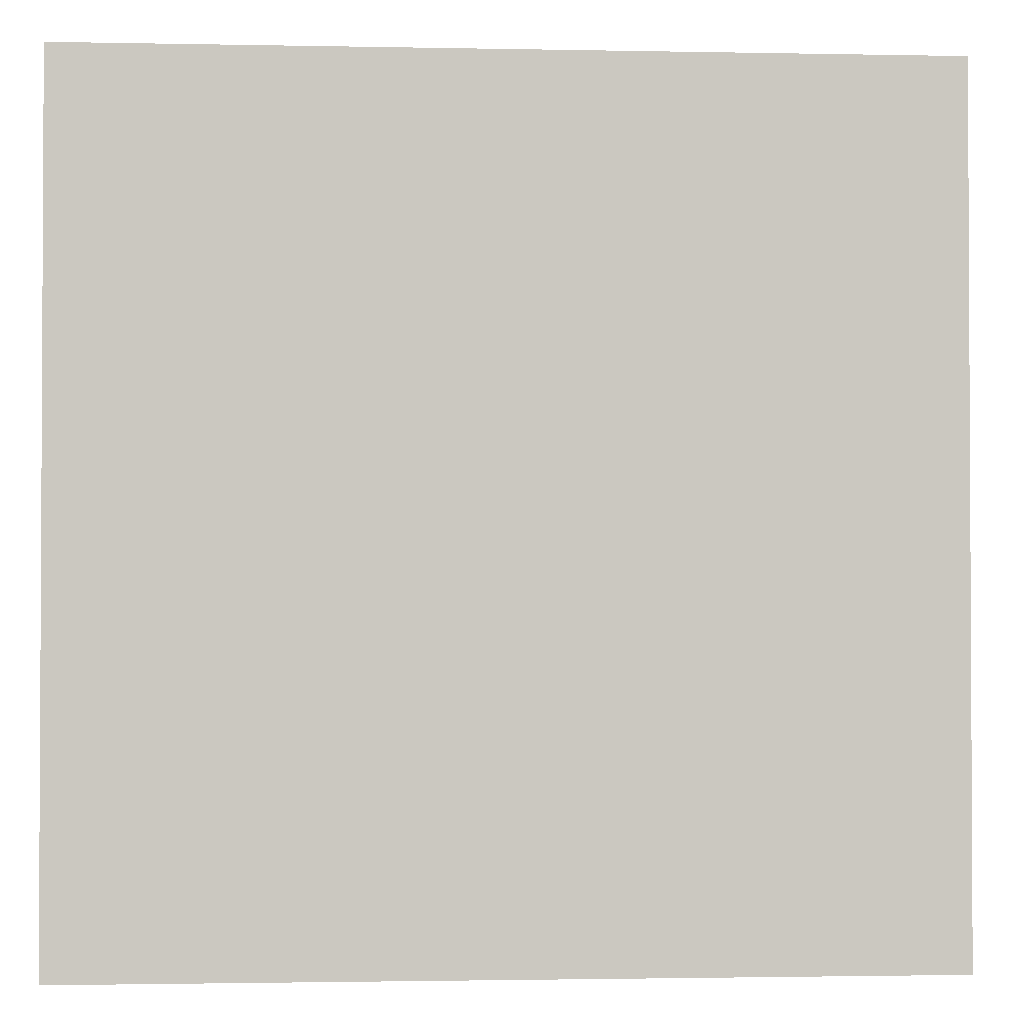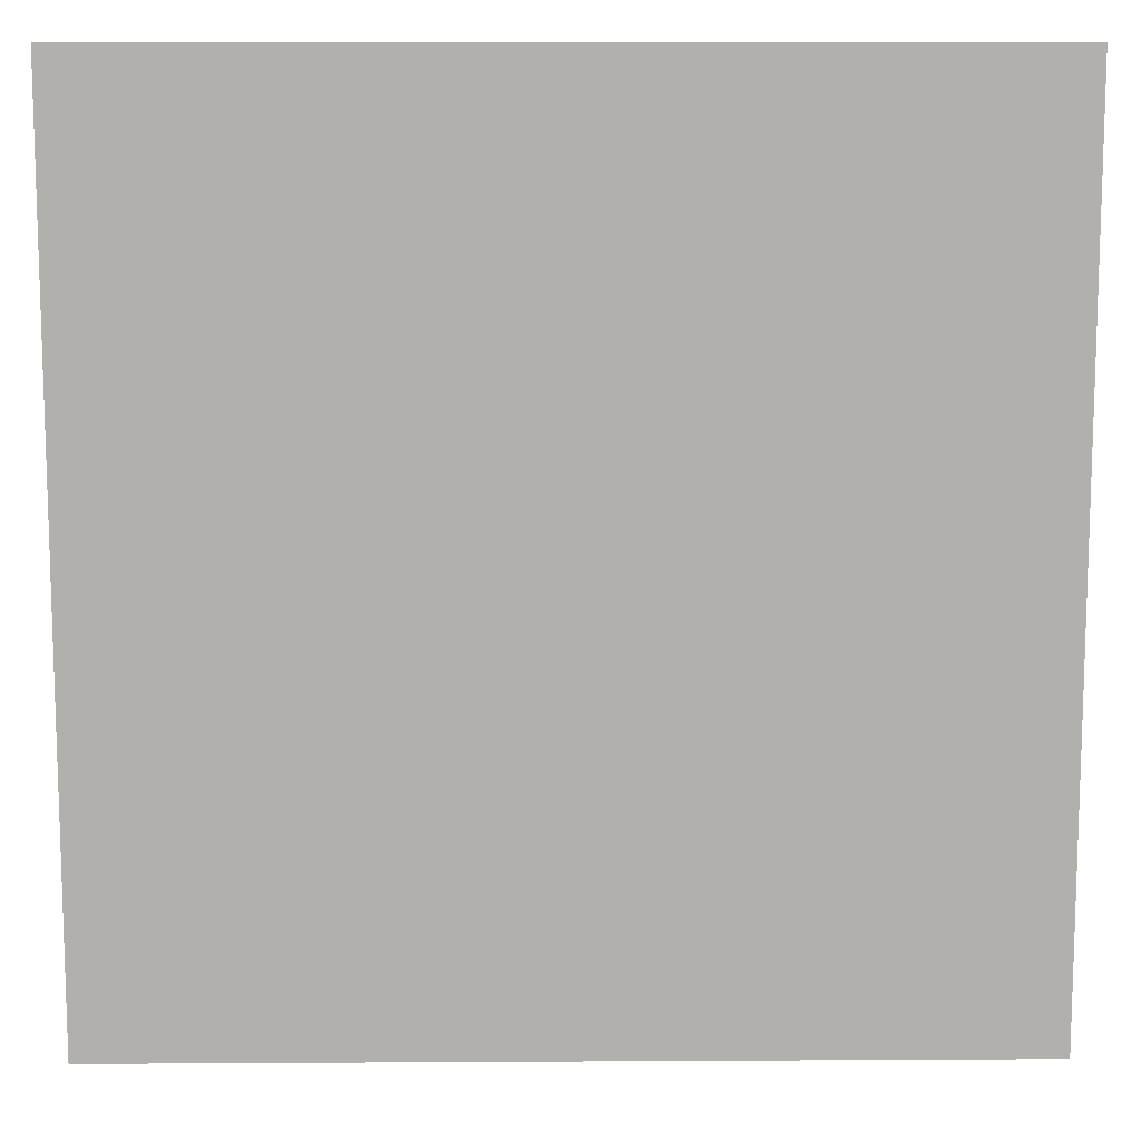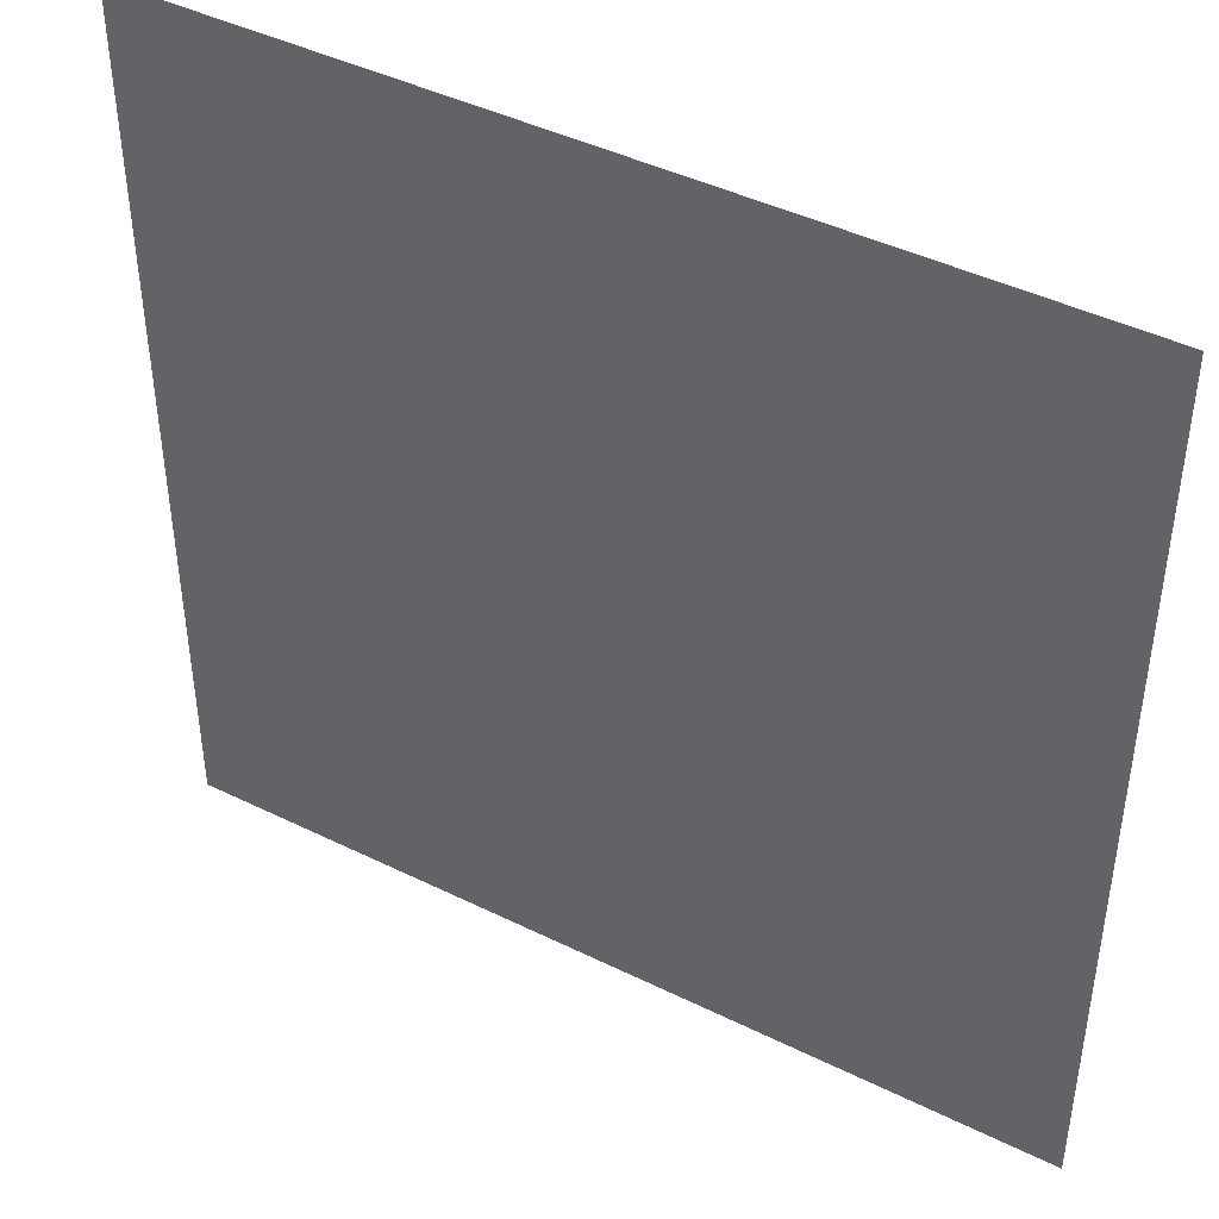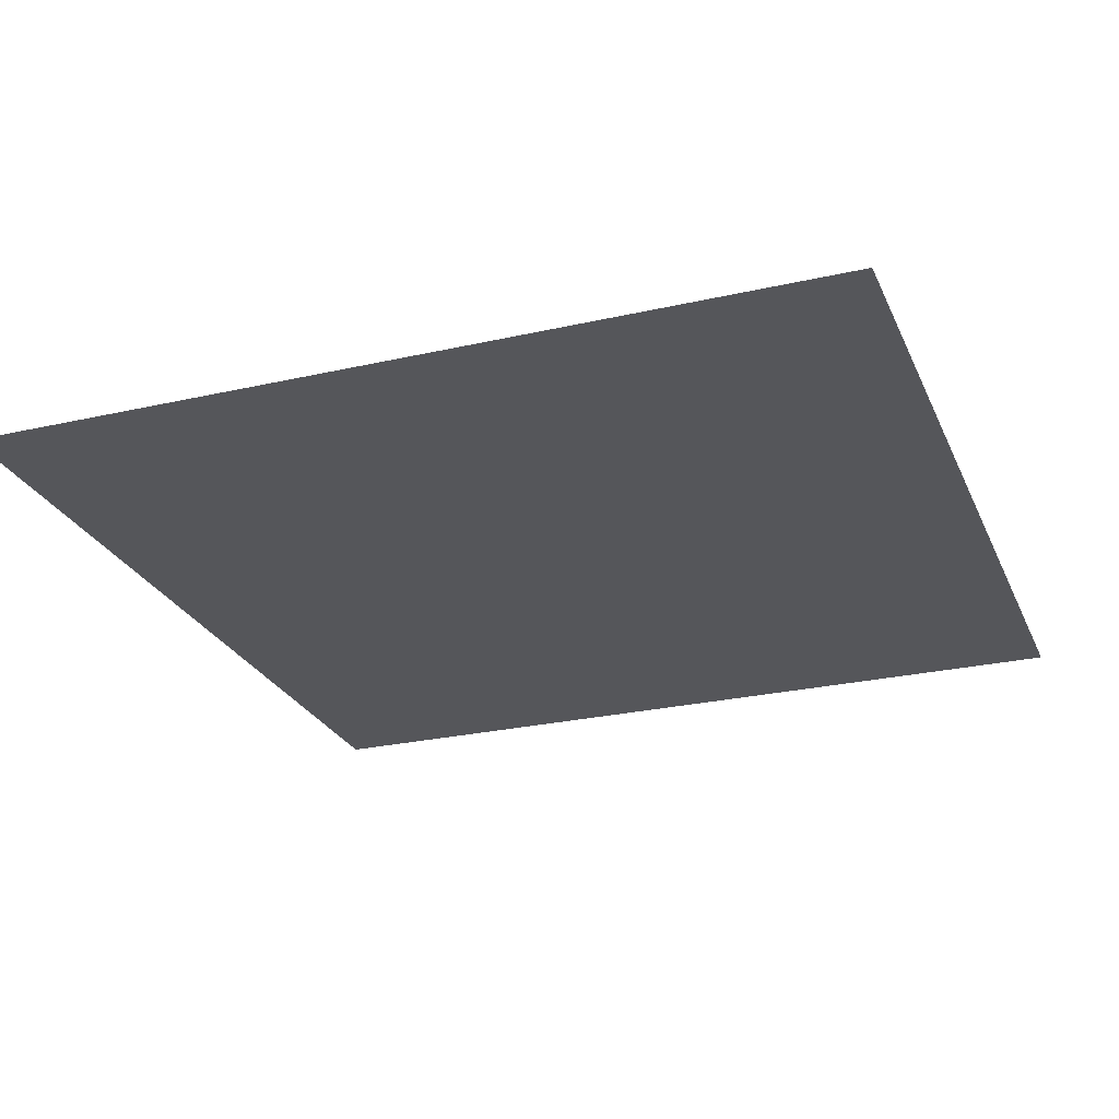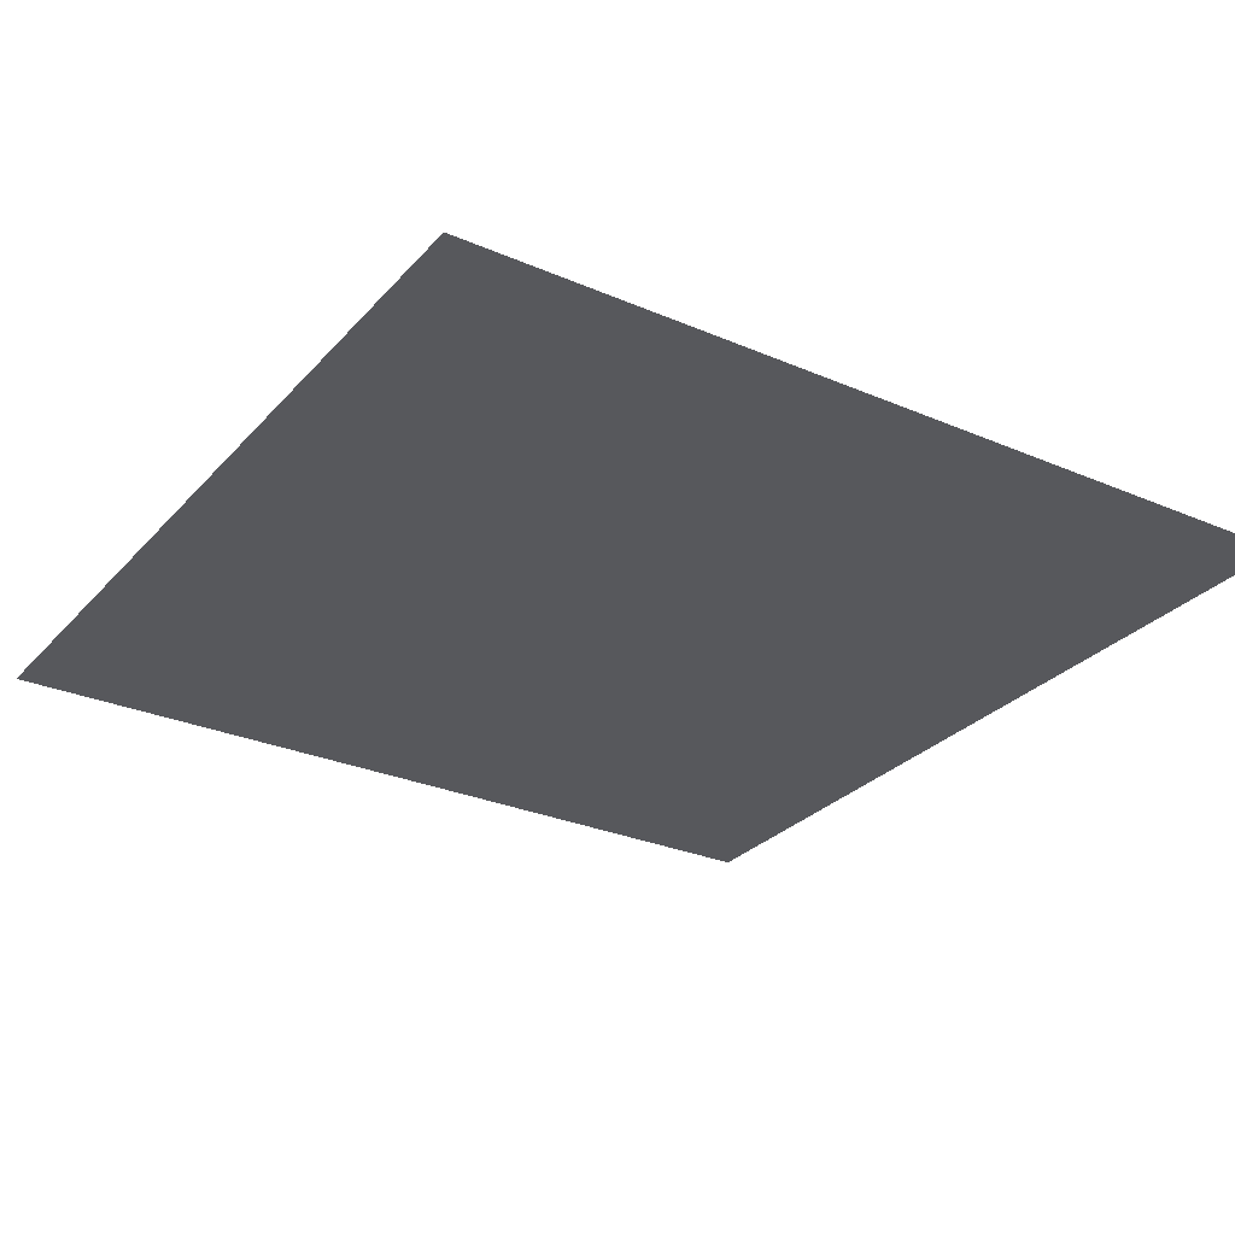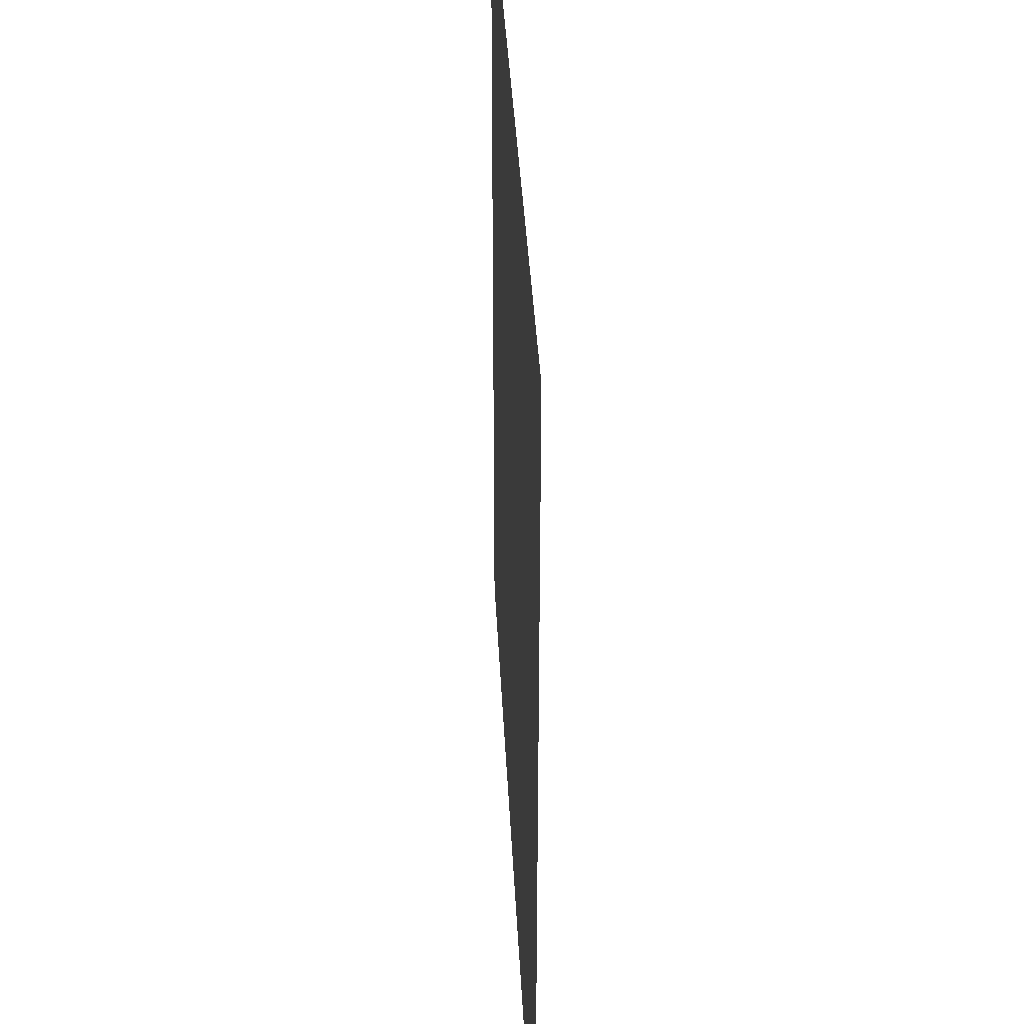
<metadata>
{"format":"obj","ext":"obj","renderer":"f3d","projection":"perspective","resolution":1024,"background":"white","views":[{"elev":-1.7,"azim":175.8,"up":"+Y"},{"elev":11.4,"azim":179.2,"up":"+Y"},{"elev":43.7,"azim":30.1,"up":"+Y"},{"elev":-25.8,"azim":-70.0,"up":"+Z"},{"elev":-28.4,"azim":147.1,"up":"+Z"},{"elev":36.7,"azim":87.3,"up":"+Y"}]}
</metadata>
<code>
v 0 -1.26 0
v -1.26 -1.26 0
v -1.26 0 0
v 0 0 0
v -2.52 -1.26 0
v -2.52 0 0
v -3.78 -1.26 0
v -3.78 0 0
v -5.04 -1.26 0
v -5.04 0 0
v -6.3 -1.26 0
v -6.3 0 0
v -7.56 -1.26 0
v -7.56 0 0
v -8.82 -1.26 0
v -8.82 0 0
v -10.08 -1.26 0
v -10.08 0 0
v -11.34 -1.26 0
v -11.34 0 0
v -12.6 -1.26 0
v -12.6 0 0
v -13.86 -1.26 0
v -13.86 0 0
v -15.12 -1.26 0
v -15.12 0 0
v -16.38 -1.26 0
v -16.38 0 0
v -17.64 -1.26 0
v -17.64 0 0
v 0 -2.52 0
v -1.26 -2.52 0
v -2.52 -2.52 0
v -3.78 -2.52 0
v -5.04 -2.52 0
v -6.3 -2.52 0
v -7.56 -2.52 0
v -8.82 -2.52 0
v -10.08 -2.52 0
v -11.34 -2.52 0
v -12.6 -2.52 0
v -13.86 -2.52 0
v -15.12 -2.52 0
v -16.38 -2.52 0
v -17.64 -2.52 0
v 0 -3.78 0
v -1.26 -3.78 0
v -2.52 -3.78 0
v -3.78 -3.78 0
v -5.04 -3.78 0
v -6.3 -3.78 0
v -7.56 -3.78 0
v -8.82 -3.78 0
v -10.08 -3.78 0
v -11.34 -3.78 0
v -12.6 -3.78 0
v -13.86 -3.78 0
v -15.12 -3.78 0
v -16.38 -3.78 0
v -17.64 -3.78 0
v 0 -5.04 0
v -1.26 -5.04 0
v -2.52 -5.04 0
v -3.78 -5.04 0
v -5.04 -5.04 0
v -6.3 -5.04 0
v -7.56 -5.04 0
v -8.82 -5.04 0
v -10.08 -5.04 0
v -11.34 -5.04 0
v -12.6 -5.04 0
v -13.86 -5.04 0
v -15.12 -5.04 0
v -16.38 -5.04 0
v -17.64 -5.04 0
v 0 -6.3 0
v -1.26 -6.3 0
v -2.52 -6.3 0
v -3.78 -6.3 0
v -5.04 -6.3 0
v -6.3 -6.3 0
v -7.56 -6.3 0
v -8.82 -6.3 0
v -10.08 -6.3 0
v -11.34 -6.3 0
v -12.6 -6.3 0
v -13.86 -6.3 0
v -15.12 -6.3 0
v -16.38 -6.3 0
v -17.64 -6.3 0
v 0 -7.56 0
v -1.26 -7.56 0
v -2.52 -7.56 0
v -3.78 -7.56 0
v -5.04 -7.56 0
v -6.3 -7.56 0
v -7.56 -7.56 0
v -8.82 -7.56 0
v -10.08 -7.56 0
v -11.34 -7.56 0
v -12.6 -7.56 0
v -13.86 -7.56 0
v -15.12 -7.56 0
v -16.38 -7.56 0
v -17.64 -7.56 0
v 0 -8.82 0
v -1.26 -8.82 0
v -2.52 -8.82 0
v -3.78 -8.82 0
v -5.04 -8.82 0
v -6.3 -8.82 0
v -7.56 -8.82 0
v -8.82 -8.82 0
v -10.08 -8.82 0
v -11.34 -8.82 0
v -12.6 -8.82 0
v -13.86 -8.82 0
v -15.12 -8.82 0
v -16.38 -8.82 0
v -17.64 -8.82 0
v 0 -10.08 0
v -1.26 -10.08 0
v -2.52 -10.08 0
v -3.78 -10.08 0
v -5.04 -10.08 0
v -6.3 -10.08 0
v -7.56 -10.08 0
v -8.82 -10.08 0
v -10.08 -10.08 0
v -11.34 -10.08 0
v -12.6 -10.08 0
v -13.86 -10.08 0
v -15.12 -10.08 0
v -16.38 -10.08 0
v -17.64 -10.08 0
v 0 -11.34 0
v -1.26 -11.34 0
v -2.52 -11.34 0
v -3.78 -11.34 0
v -5.04 -11.34 0
v -6.3 -11.34 0
v -7.56 -11.34 0
v -8.82 -11.34 0
v -10.08 -11.34 0
v -11.34 -11.34 0
v -12.6 -11.34 0
v -13.86 -11.34 0
v -15.12 -11.34 0
v -16.38 -11.34 0
v -17.64 -11.34 0
v 0 -12.6 0
v -1.26 -12.6 0
v -2.52 -12.6 0
v -3.78 -12.6 0
v -5.04 -12.6 0
v -6.3 -12.6 0
v -7.56 -12.6 0
v -8.82 -12.6 0
v -10.08 -12.6 0
v -11.34 -12.6 0
v -12.6 -12.6 0
v -13.86 -12.6 0
v -15.12 -12.6 0
v -16.38 -12.6 0
v -17.64 -12.6 0
v 0 -13.86 0
v -1.26 -13.86 0
v -2.52 -13.86 0
v -3.78 -13.86 0
v -5.04 -13.86 0
v -6.3 -13.86 0
v -7.56 -13.86 0
v -8.82 -13.86 0
v -10.08 -13.86 0
v -11.34 -13.86 0
v -12.6 -13.86 0
v -13.86 -13.86 0
v -15.12 -13.86 0
v -16.38 -13.86 0
v -17.64 -13.86 0
v 0 -15.12 0
v -1.26 -15.12 0
v -2.52 -15.12 0
v -3.78 -15.12 0
v -5.04 -15.12 0
v -6.3 -15.12 0
v -7.56 -15.12 0
v -8.82 -15.12 0
v -10.08 -15.12 0
v -11.34 -15.12 0
v -12.6 -15.12 0
v -13.86 -15.12 0
v -15.12 -15.12 0
v -16.38 -15.12 0
v -17.64 -15.12 0
v 0 -16.38 0
v -1.26 -16.38 0
v -2.52 -16.38 0
v -3.78 -16.38 0
v -5.04 -16.38 0
v -6.3 -16.38 0
v -7.56 -16.38 0
v -8.82 -16.38 0
v -10.08 -16.38 0
v -11.34 -16.38 0
v -12.6 -16.38 0
v -13.86 -16.38 0
v -15.12 -16.38 0
v -16.38 -16.38 0
v -17.64 -16.38 0
v 0 -17.64 0
v -1.26 -17.64 0
v -2.52 -17.64 0
v -3.78 -17.64 0
v -5.04 -17.64 0
v -6.3 -17.64 0
v -7.56 -17.64 0
v -8.82 -17.64 0
v -10.08 -17.64 0
v -11.34 -17.64 0
v -12.6 -17.64 0
v -13.86 -17.64 0
v -15.12 -17.64 0
v -16.38 -17.64 0
v -17.64 -17.64 0
g mesh_0001
f 1 2 3 4
f 2 5 6 3
f 5 7 8 6
f 7 9 10 8
f 9 11 12 10
f 11 13 14 12
f 13 15 16 14
f 15 17 18 16
f 17 19 20 18
f 19 21 22 20
f 21 23 24 22
f 23 25 26 24
f 25 27 28 26
f 27 29 30 28
f 31 32 2 1
f 32 33 5 2
f 33 34 7 5
f 34 35 9 7
f 35 36 11 9
f 36 37 13 11
f 37 38 15 13
f 38 39 17 15
f 39 40 19 17
f 40 41 21 19
f 41 42 23 21
f 42 43 25 23
f 43 44 27 25
f 44 45 29 27
f 46 47 32 31
f 47 48 33 32
f 48 49 34 33
f 49 50 35 34
f 50 51 36 35
f 51 52 37 36
f 52 53 38 37
f 53 54 39 38
f 54 55 40 39
f 55 56 41 40
f 56 57 42 41
f 57 58 43 42
f 58 59 44 43
f 59 60 45 44
f 61 62 47 46
f 62 63 48 47
f 63 64 49 48
f 64 65 50 49
f 65 66 51 50
f 66 67 52 51
f 67 68 53 52
f 68 69 54 53
f 69 70 55 54
f 70 71 56 55
f 71 72 57 56
f 72 73 58 57
f 73 74 59 58
f 74 75 60 59
f 76 77 62 61
f 77 78 63 62
f 78 79 64 63
f 79 80 65 64
f 80 81 66 65
f 81 82 67 66
f 82 83 68 67
f 83 84 69 68
f 84 85 70 69
f 85 86 71 70
f 86 87 72 71
f 87 88 73 72
f 88 89 74 73
f 89 90 75 74
f 91 92 77 76
f 92 93 78 77
f 93 94 79 78
f 94 95 80 79
f 95 96 81 80
f 96 97 82 81
f 97 98 83 82
f 98 99 84 83
f 99 100 85 84
f 100 101 86 85
f 101 102 87 86
f 102 103 88 87
f 103 104 89 88
f 104 105 90 89
f 106 107 92 91
f 107 108 93 92
f 108 109 94 93
f 109 110 95 94
f 110 111 96 95
f 111 112 97 96
f 112 113 98 97
f 113 114 99 98
f 114 115 100 99
f 115 116 101 100
f 116 117 102 101
f 117 118 103 102
f 118 119 104 103
f 119 120 105 104
f 121 122 107 106
f 122 123 108 107
f 123 124 109 108
f 124 125 110 109
f 125 126 111 110
f 126 127 112 111
f 127 128 113 112
f 128 129 114 113
f 129 130 115 114
f 130 131 116 115
f 131 132 117 116
f 132 133 118 117
f 133 134 119 118
f 134 135 120 119
f 136 137 122 121
f 137 138 123 122
f 138 139 124 123
f 139 140 125 124
f 140 141 126 125
f 141 142 127 126
f 142 143 128 127
f 143 144 129 128
f 144 145 130 129
f 145 146 131 130
f 146 147 132 131
f 147 148 133 132
f 148 149 134 133
f 149 150 135 134
f 151 152 137 136
f 152 153 138 137
f 153 154 139 138
f 154 155 140 139
f 155 156 141 140
f 156 157 142 141
f 157 158 143 142
f 158 159 144 143
f 159 160 145 144
f 160 161 146 145
f 161 162 147 146
f 162 163 148 147
f 163 164 149 148
f 164 165 150 149
f 166 167 152 151
f 167 168 153 152
f 168 169 154 153
f 169 170 155 154
f 170 171 156 155
f 171 172 157 156
f 172 173 158 157
f 173 174 159 158
f 174 175 160 159
f 175 176 161 160
f 176 177 162 161
f 177 178 163 162
f 178 179 164 163
f 179 180 165 164
f 181 182 167 166
f 182 183 168 167
f 183 184 169 168
f 184 185 170 169
f 185 186 171 170
f 186 187 172 171
f 187 188 173 172
f 188 189 174 173
f 189 190 175 174
f 190 191 176 175
f 191 192 177 176
f 192 193 178 177
f 193 194 179 178
f 194 195 180 179
f 196 197 182 181
f 197 198 183 182
f 198 199 184 183
f 199 200 185 184
f 200 201 186 185
f 201 202 187 186
f 202 203 188 187
f 203 204 189 188
f 204 205 190 189
f 205 206 191 190
f 206 207 192 191
f 207 208 193 192
f 208 209 194 193
f 209 210 195 194
f 211 212 197 196
f 212 213 198 197
f 213 214 199 198
f 214 215 200 199
f 215 216 201 200
f 216 217 202 201
f 217 218 203 202
f 218 219 204 203
f 219 220 205 204
f 220 221 206 205
f 221 222 207 206
f 222 223 208 207
f 223 224 209 208
f 224 225 210 209
g mesh_0002
f 1 2 3 4
f 2 5 6 3
f 5 7 8 6
f 7 9 10 8
f 9 11 12 10
f 11 13 14 12
f 13 15 16 14
f 15 17 18 16
f 17 19 20 18
f 19 21 22 20
f 21 23 24 22
f 23 25 26 24
f 25 27 28 26
f 27 29 30 28
f 31 32 2 1
f 44 45 29 27
f 46 47 32 31
f 59 60 45 44
f 61 62 47 46
f 74 75 60 59
f 76 77 62 61
f 89 90 75 74
f 91 92 77 76
f 104 105 90 89
f 106 107 92 91
f 119 120 105 104
f 121 122 107 106
f 134 135 120 119
f 136 137 122 121
f 149 150 135 134
f 151 152 137 136
f 164 165 150 149
f 166 167 152 151
f 179 180 165 164
f 181 182 167 166
f 194 195 180 179
f 196 197 182 181
f 209 210 195 194
f 211 212 197 196
f 212 213 198 197
f 213 214 199 198
f 214 215 200 199
f 215 216 201 200
f 216 217 202 201
f 217 218 203 202
f 218 219 204 203
f 219 220 205 204
f 220 221 206 205
f 221 222 207 206
f 222 223 208 207
f 223 224 209 208
f 224 225 210 209

</code>
